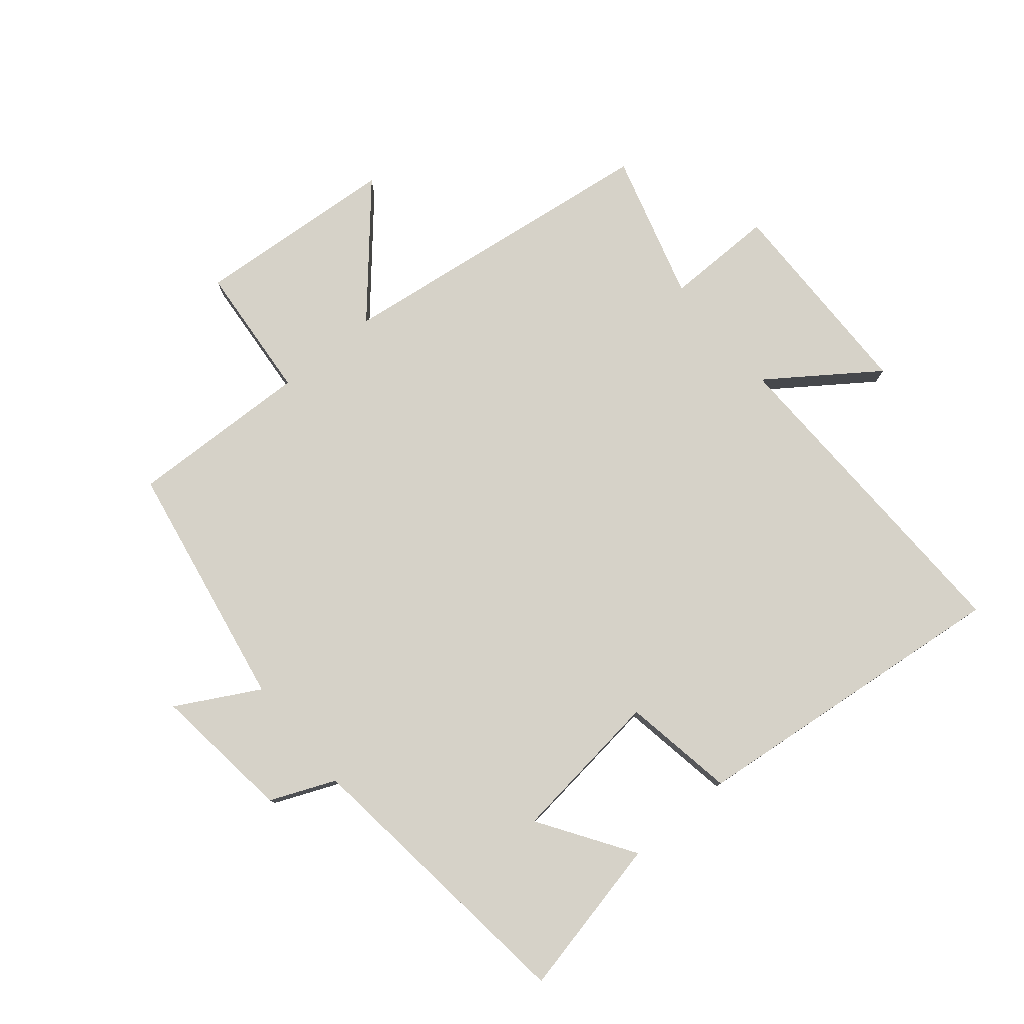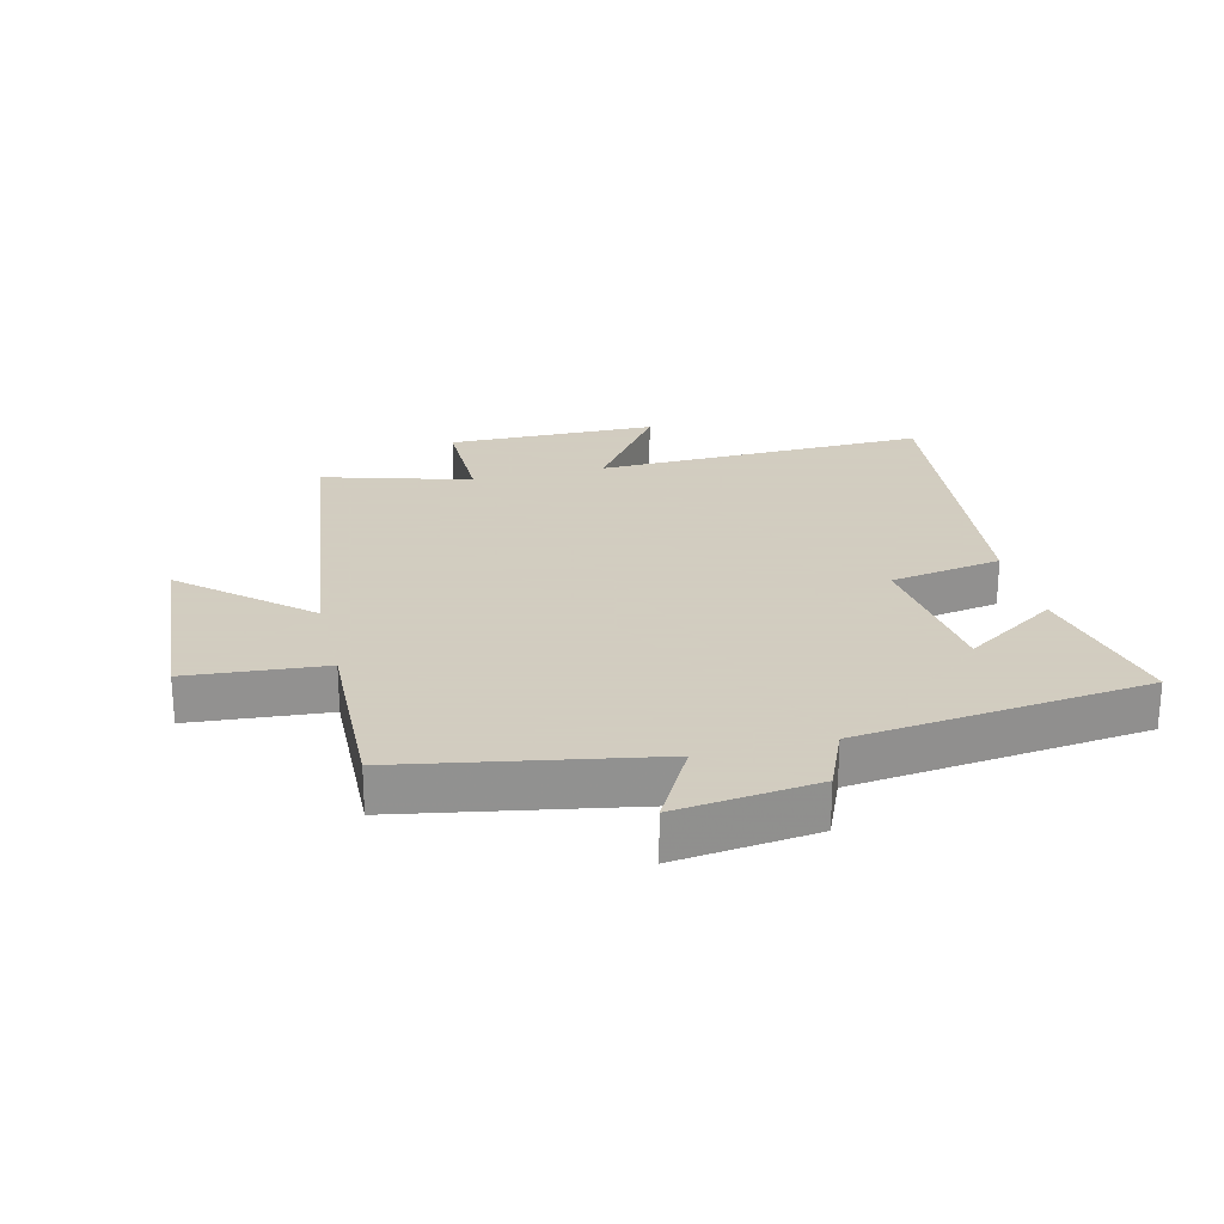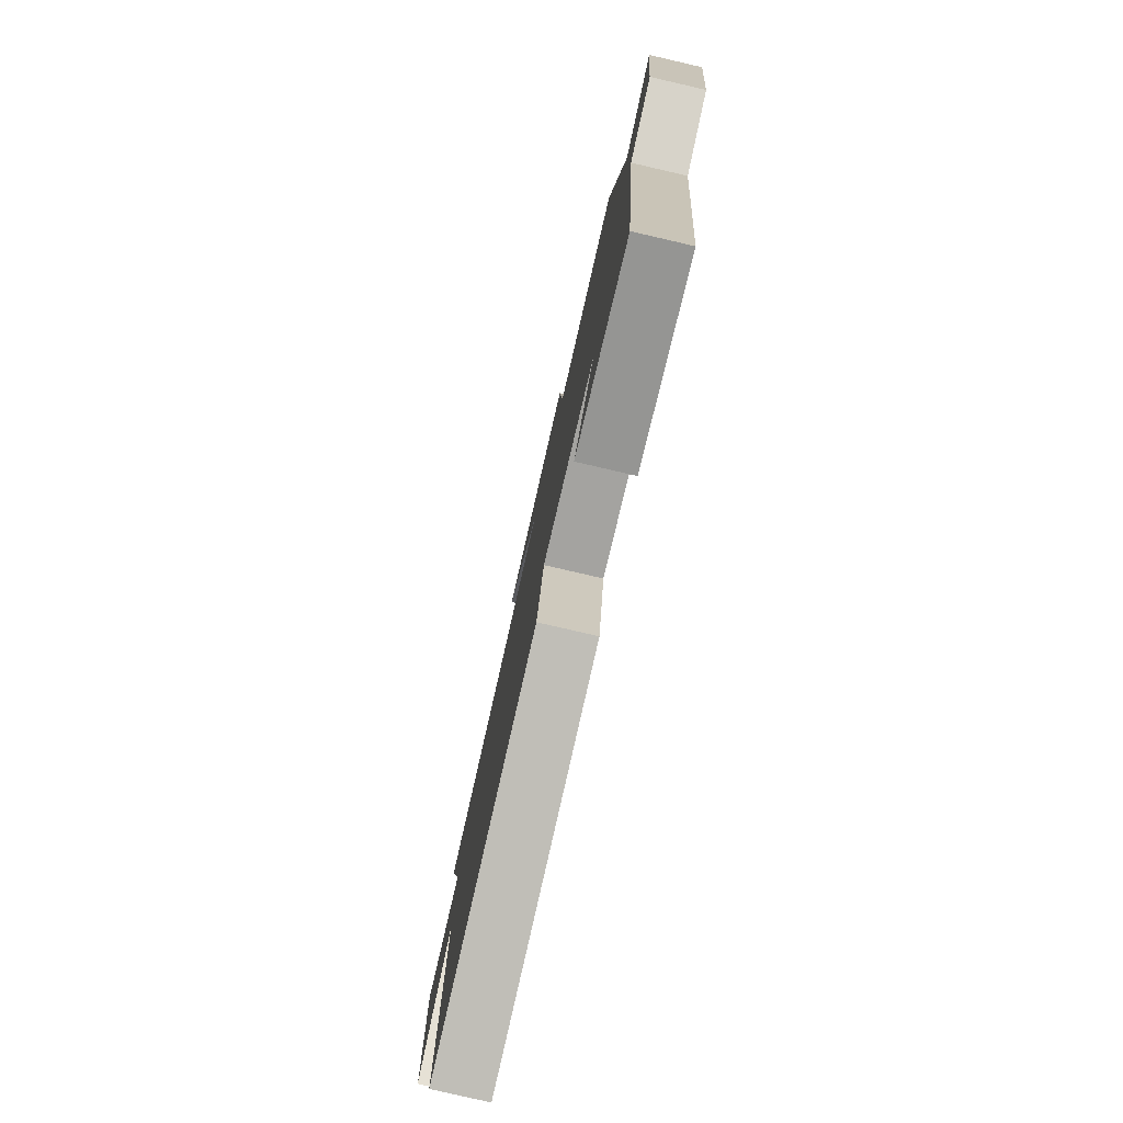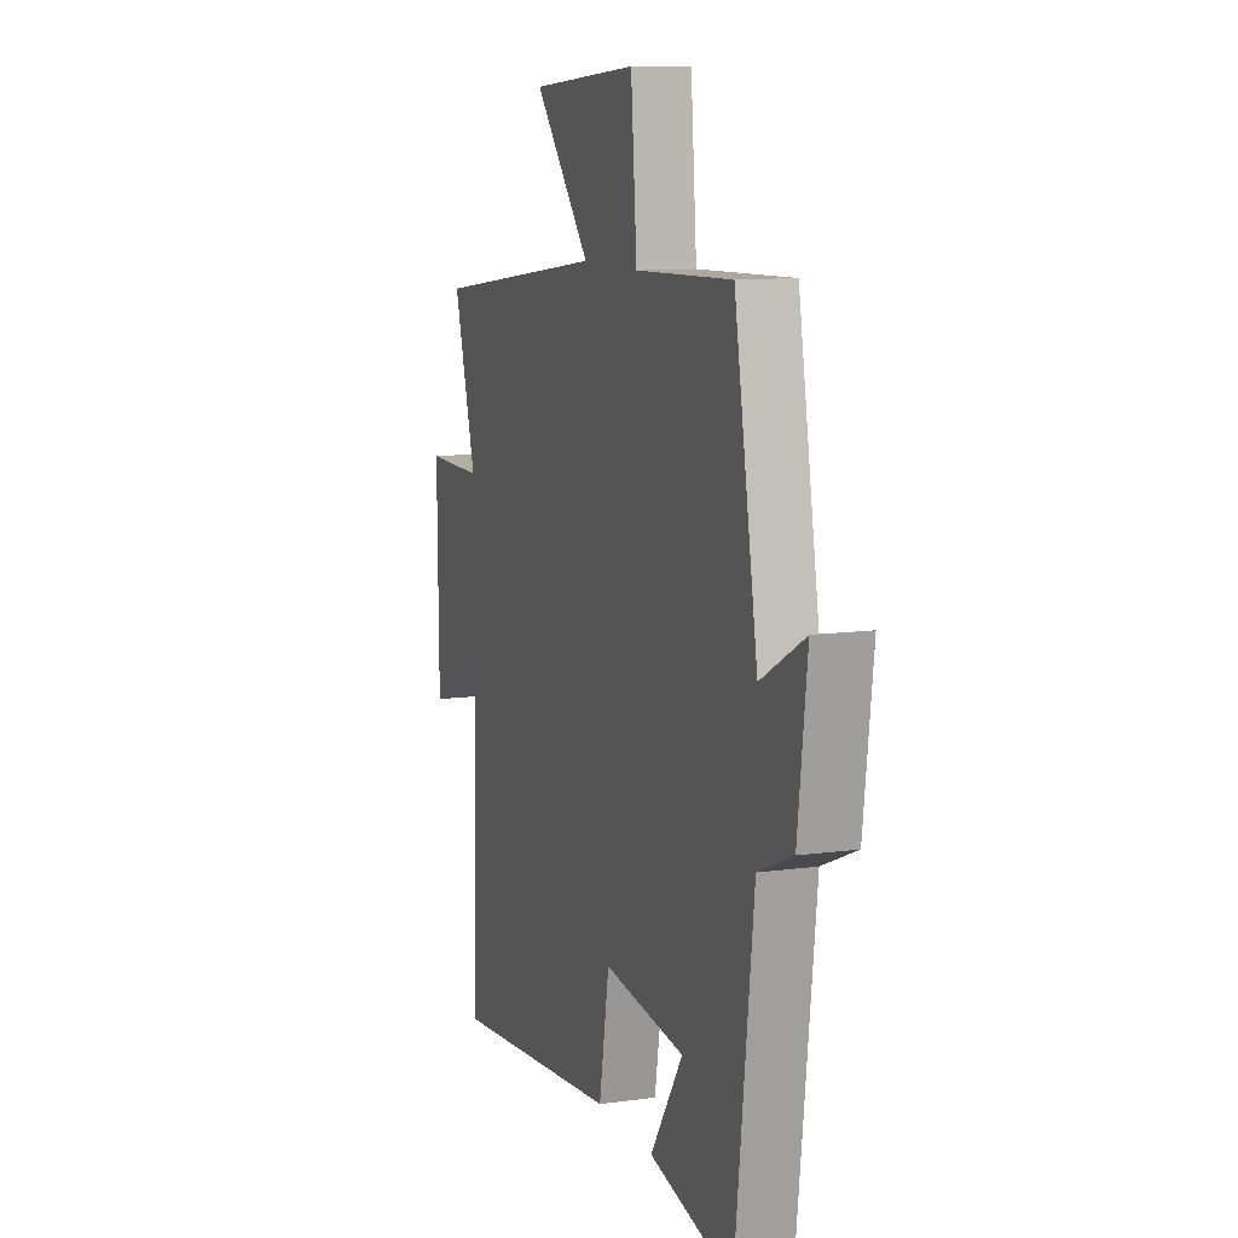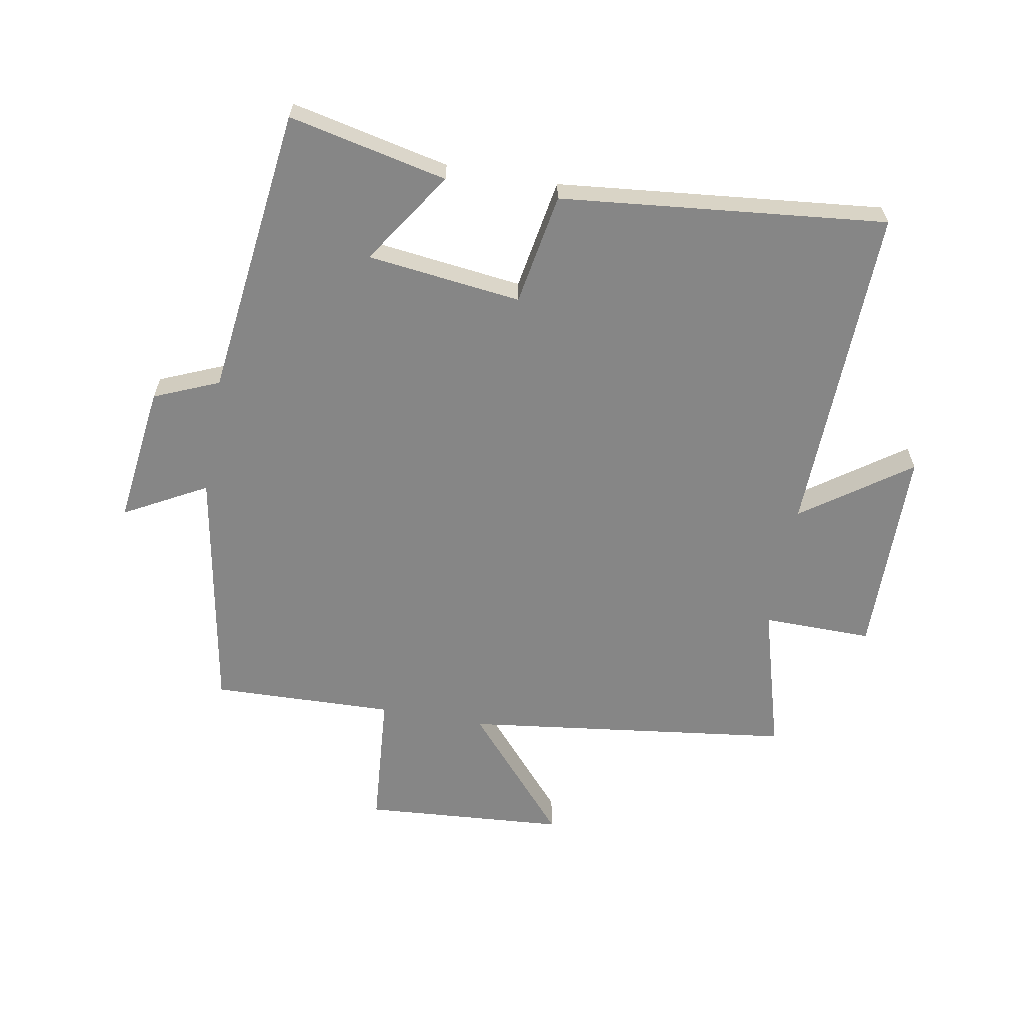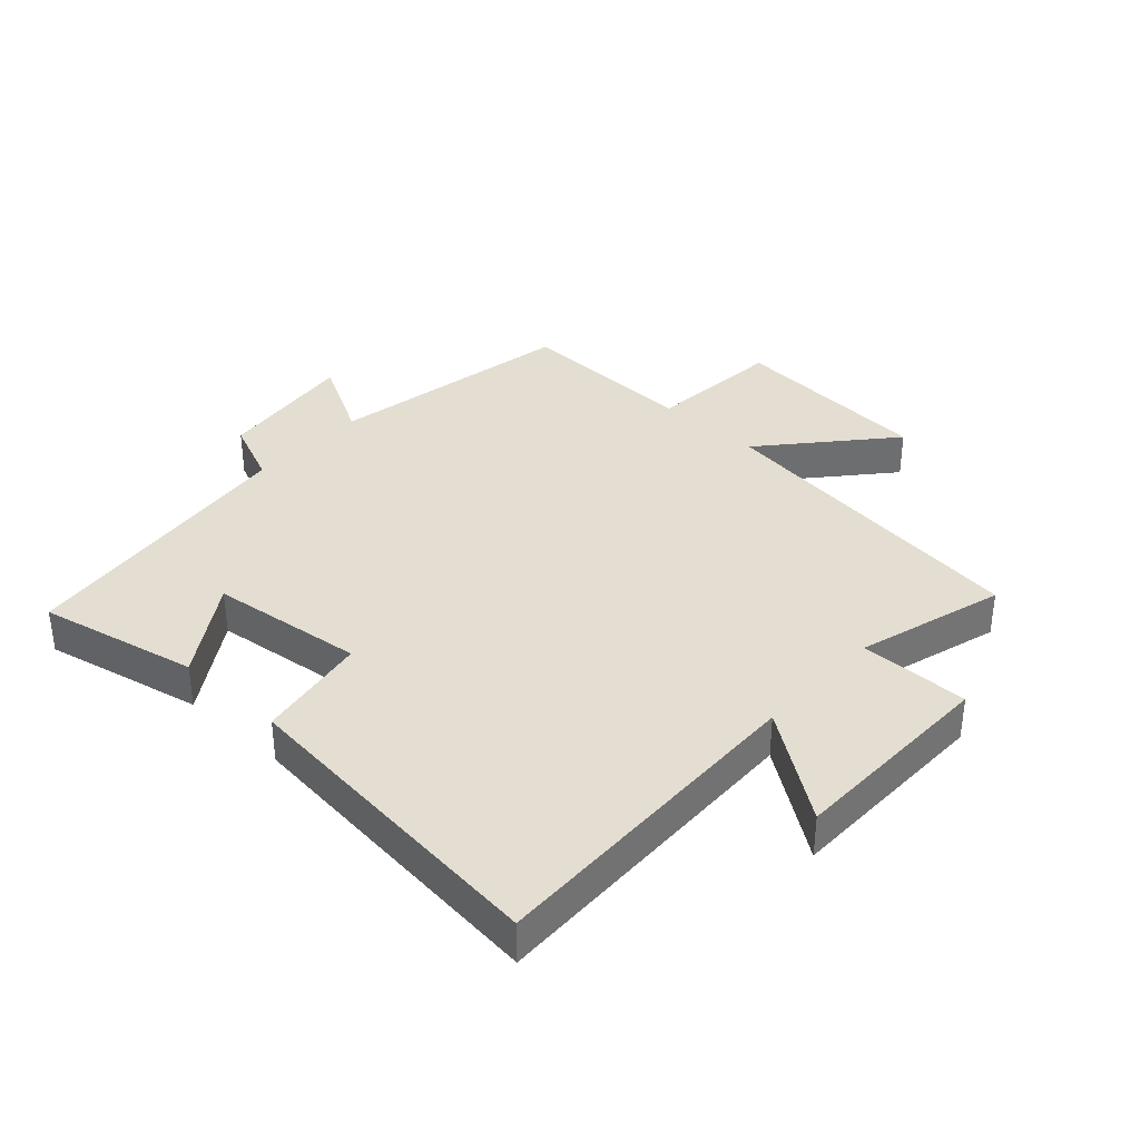
<metadata>
{"format":"obj","ext":"obj","renderer":"f3d","projection":"perspective","resolution":1024,"background":"white","views":[{"elev":78.3,"azim":140.4,"up":"+Y"},{"elev":24.3,"azim":76.4,"up":"+Y"},{"elev":-79.8,"azim":77.0,"up":"+Z"},{"elev":10.4,"azim":70.7,"up":"+Z"},{"elev":-62.2,"azim":169.8,"up":"+Y"},{"elev":36.1,"azim":-137.4,"up":"+Y"}]}
</metadata>
<code>
v -0.568 0.07 0.432
v -0.038 0.07 0.5
v -0.208 0.07 0.696
v 0.118 0.07 0.72
v 0.136 0.07 0.5
v 0.429 0.07 0.509
v 0.5 0.07 0.11
v 0.632 0.07 0.182
v 0.604 0.07 -0.044
v 0.5 0.07 -0.088
v 0.444 0.07 -0.556
v 0.189 0.07 -0.5
v 0.288 0.07 -0.35
v 0.04 0.07 -0.32
v 0.009 0.07 -0.5
v -0.515 0.07 -0.554
v -0.5 0.07 -0.019
v -0.672 0.07 -0.141
v -0.676 0.07 0.197
v -0.5 0.07 0.195
v -0.568 0 0.432
v -0.038 0 0.5
v -0.208 0 0.696
v 0.118 0 0.72
v 0.136 0 0.5
v 0.429 0 0.509
v 0.5 0 0.11
v 0.632 0 0.182
v 0.604 0 -0.044
v 0.5 0 -0.088
v 0.444 0 -0.556
v 0.189 0 -0.5
v 0.288 0 -0.35
v 0.04 0 -0.32
v 0.009 0 -0.5
v -0.515 0 -0.554
v -0.5 0 -0.019
v -0.672 0 -0.141
v -0.676 0 0.197
v -0.5 0 0.195
f 17 18 19 20
f 14 15 16 17
f 13 14 17 20
f 10 11 12 13
f 10 13 20 1
f 7 8 9 10
f 5 6 7 10
f 2 3 4 5
f 1 2 5 10
f 40 39 38 37
f 37 36 35 34
f 40 37 34 33
f 33 32 31 30
f 21 40 33 30
f 30 29 28 27
f 30 27 26 25
f 25 24 23 22
f 30 25 22 21
f 1 21 22 2
f 2 22 23 3
f 3 23 24 4
f 4 24 25 5
f 5 25 26 6
f 6 26 27 7
f 7 27 28 8
f 8 28 29 9
f 9 29 30 10
f 10 30 31 11
f 11 31 32 12
f 12 32 33 13
f 13 33 34 14
f 14 34 35 15
f 15 35 36 16
f 16 36 37 17
f 17 37 38 18
f 18 38 39 19
f 19 39 40 20
f 20 40 21 1

</code>
